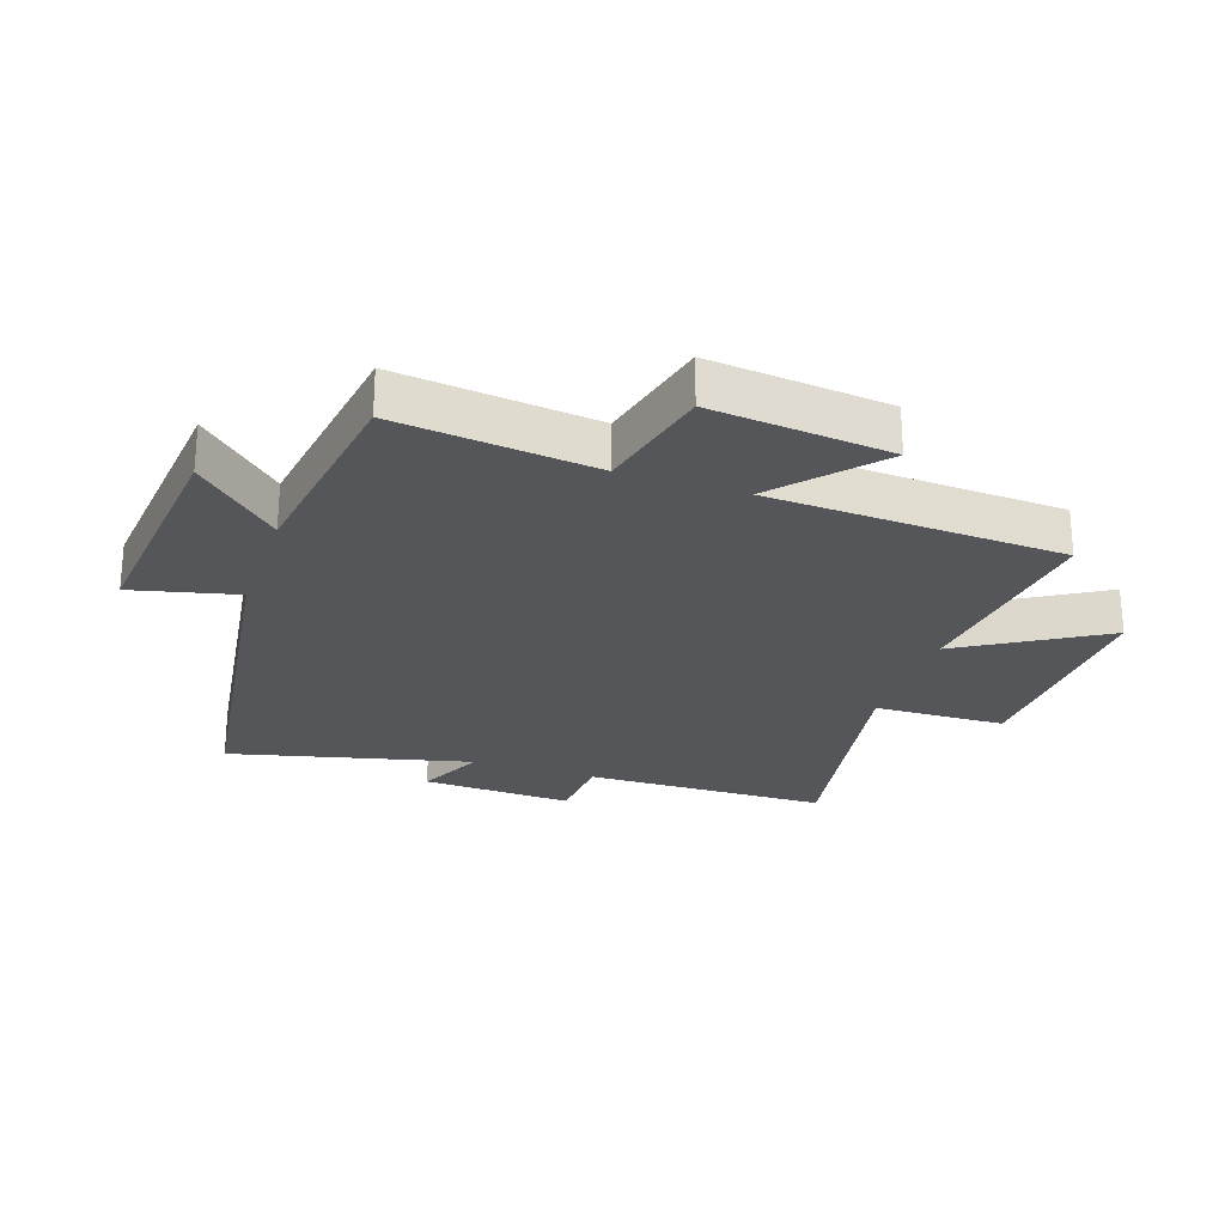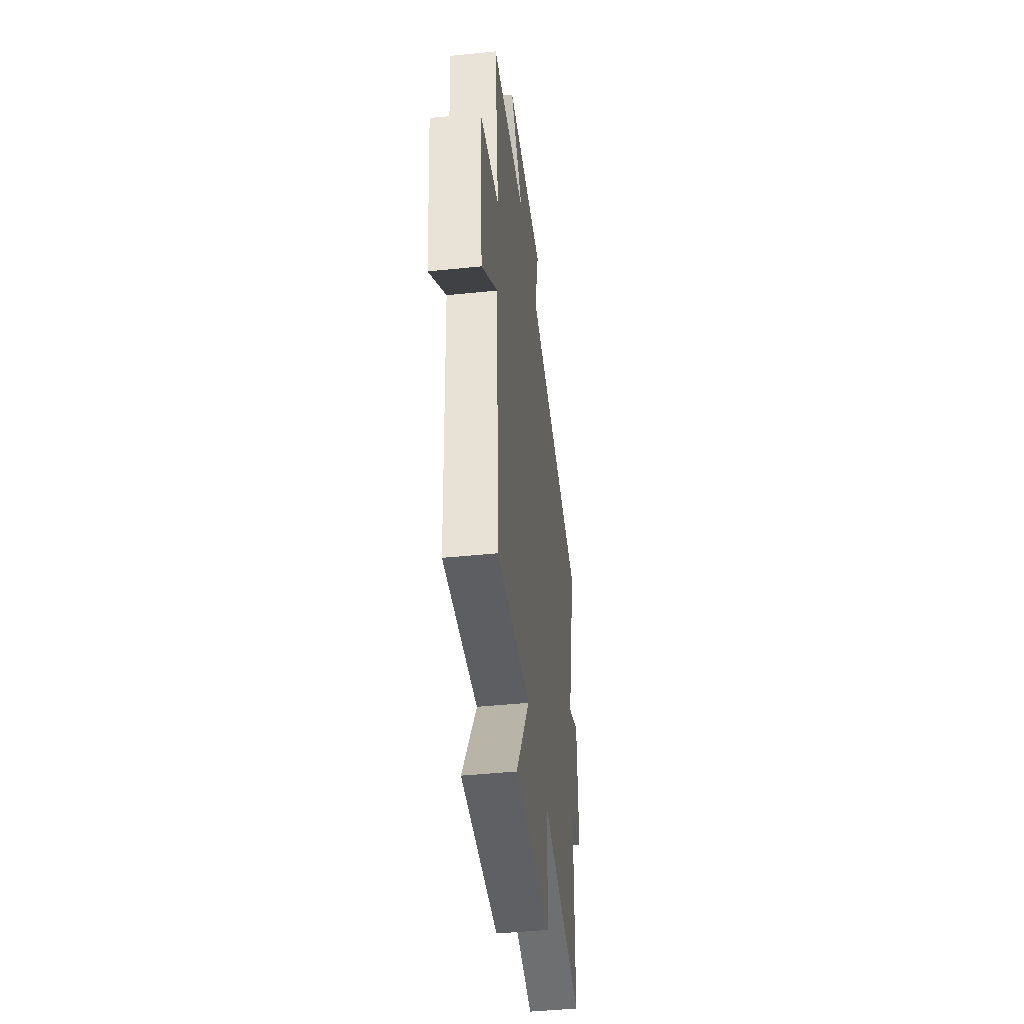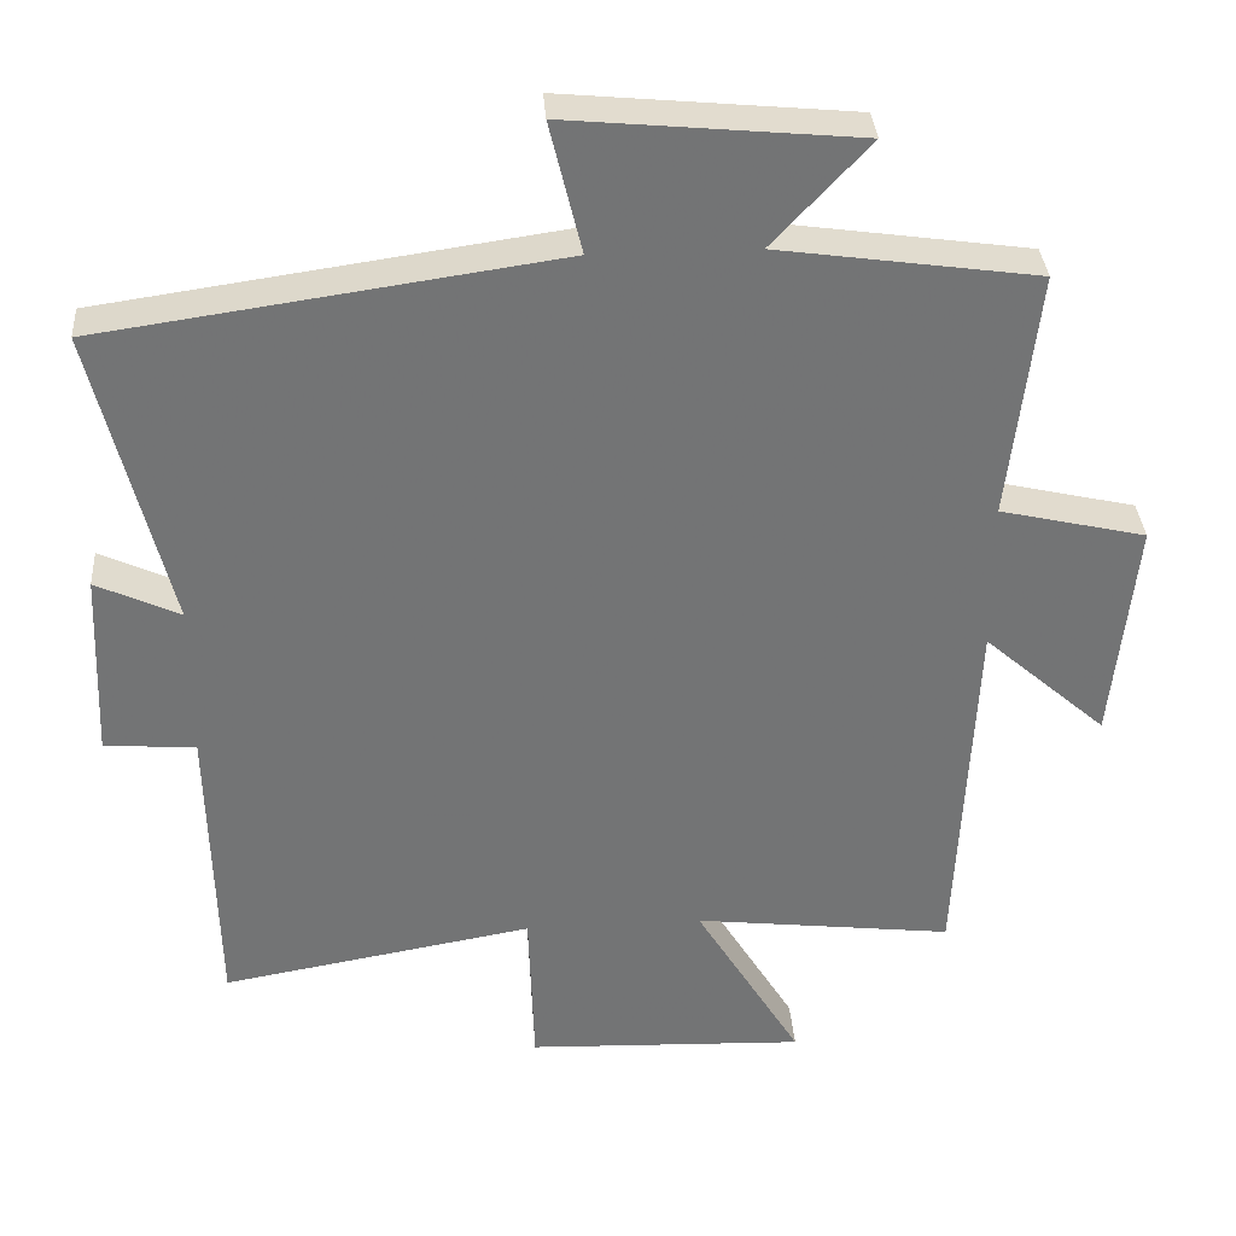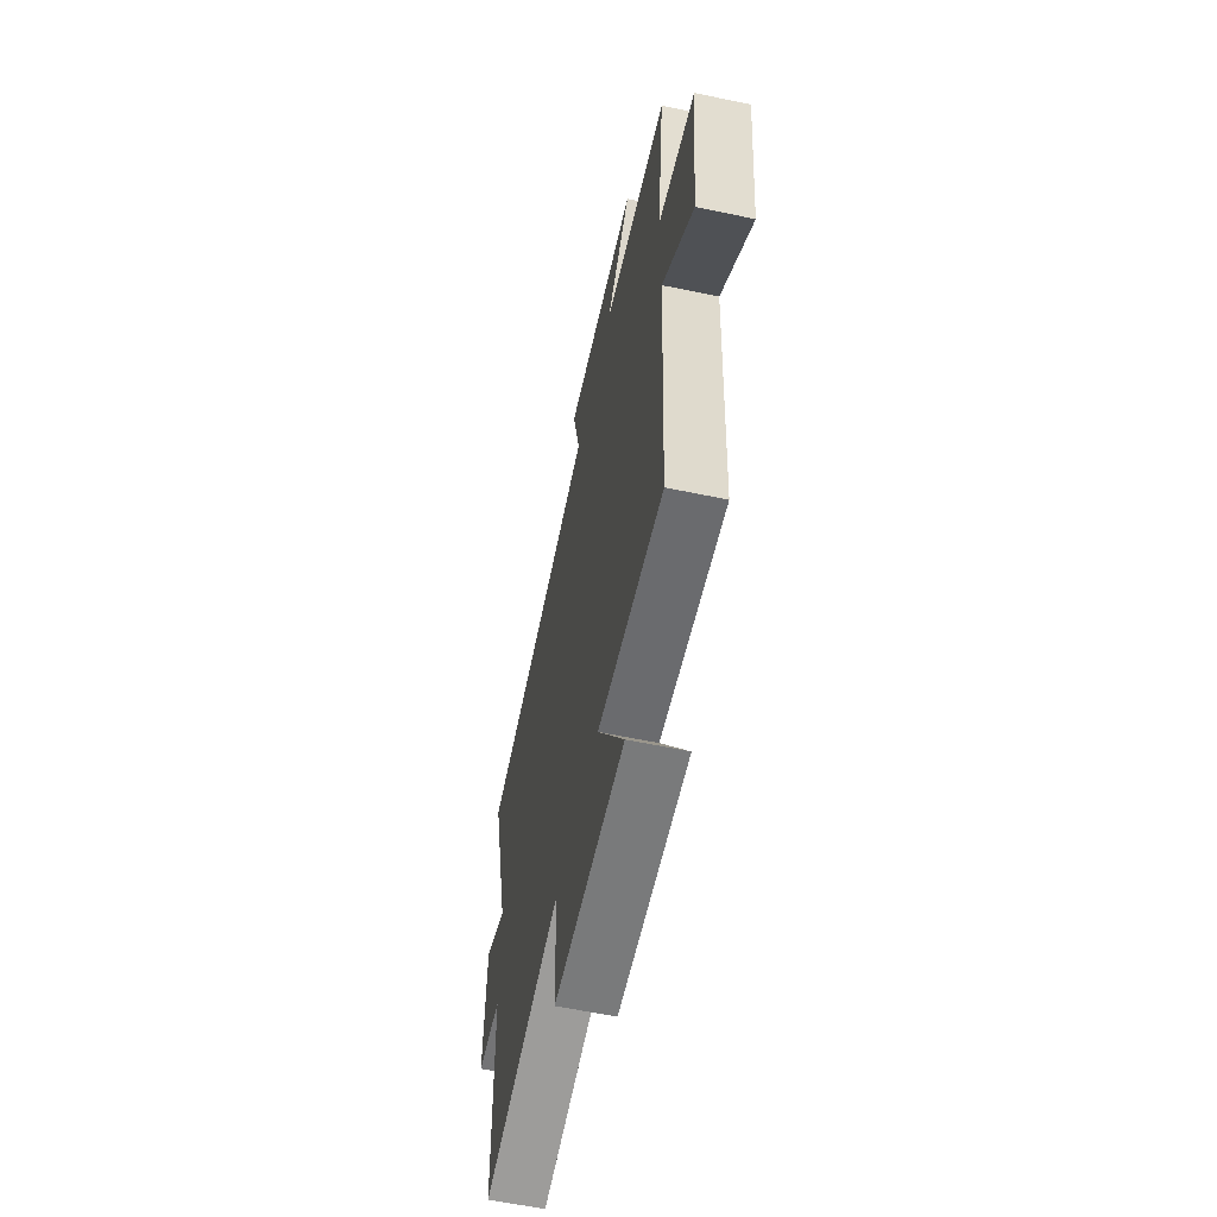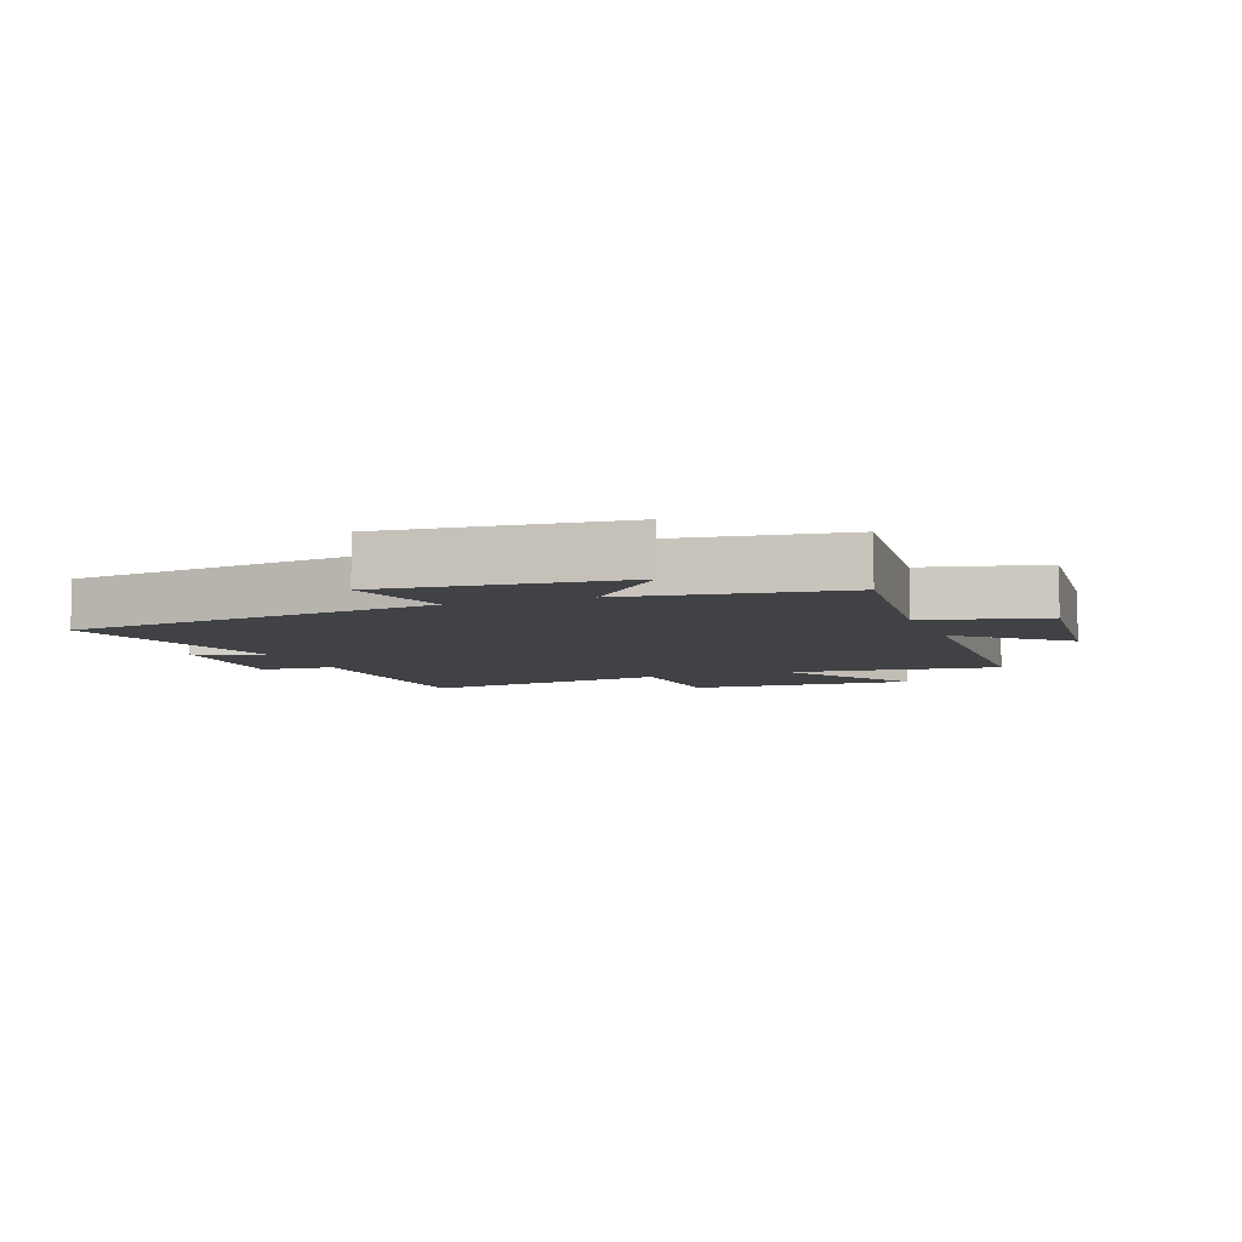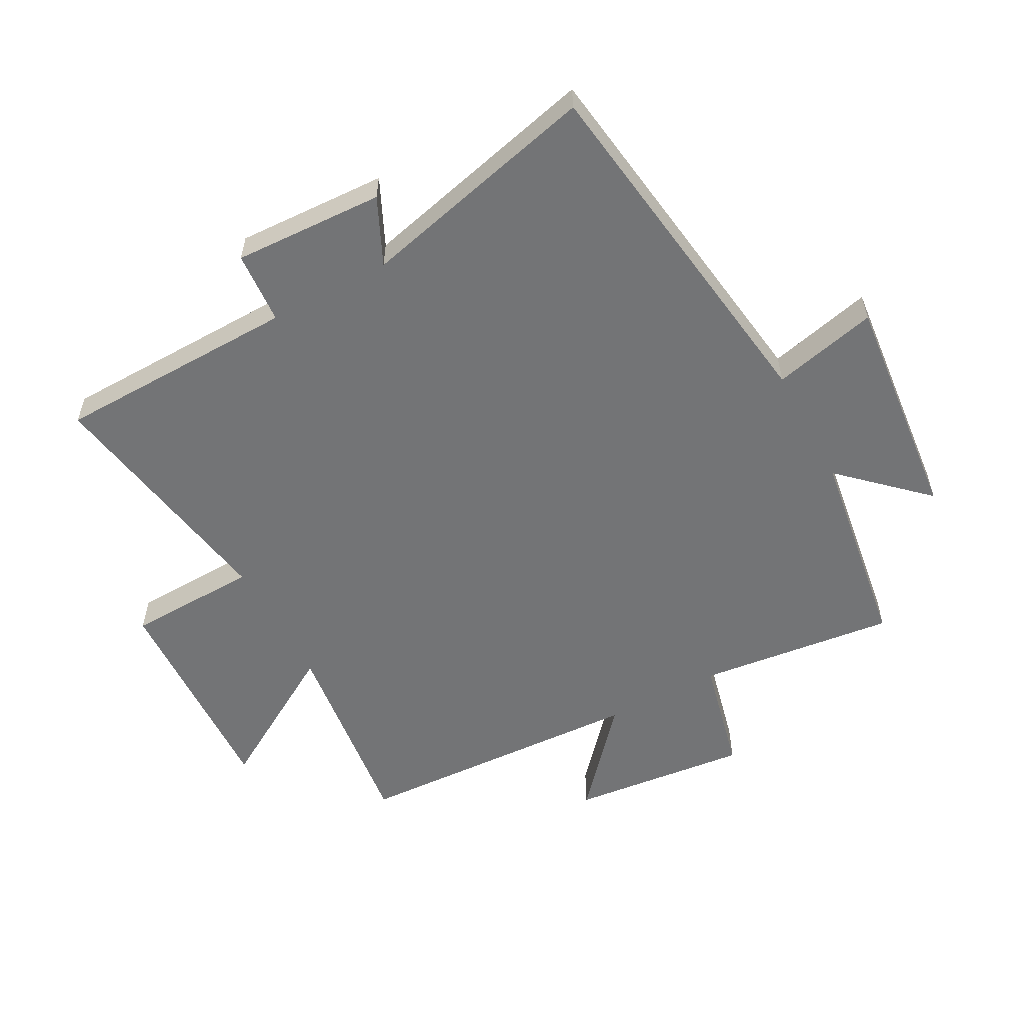
<metadata>
{"format":"obj","ext":"obj","renderer":"f3d","projection":"perspective","resolution":1024,"background":"white","views":[{"elev":-25.5,"azim":71.2,"up":"+Y"},{"elev":-44.8,"azim":96.8,"up":"+Z"},{"elev":34.3,"azim":-4.1,"up":"+Z"},{"elev":-60.2,"azim":77.9,"up":"+Z"},{"elev":-6.6,"azim":20.5,"up":"+Y"},{"elev":-56.2,"azim":-61.8,"up":"+Y"}]}
</metadata>
<code>
v 0.477 0.07 -0.54
v 0.142 0.07 -0.5
v 0.279 0.07 -0.727
v -0.081 0.07 -0.713
v -0.088 0.07 -0.5
v -0.491 0.07 -0.57
v -0.5 0.07 -0.176
v -0.618 0.07 -0.168
v -0.608 0.07 0.076
v -0.5 0.07 0.026
v -0.596 0.07 0.416
v -0.006 0.07 0.5
v -0.047 0.07 0.67
v 0.327 0.07 0.634
v 0.202 0.07 0.5
v 0.537 0.07 0.452
v 0.5 0.07 0.131
v 0.689 0.07 0.087
v 0.659 0.07 -0.203
v 0.5 0.07 -0.063
v 0.477 0 -0.54
v 0.142 0 -0.5
v 0.279 0 -0.727
v -0.081 0 -0.713
v -0.088 0 -0.5
v -0.491 0 -0.57
v -0.5 0 -0.176
v -0.618 0 -0.168
v -0.608 0 0.076
v -0.5 0 0.026
v -0.596 0 0.416
v -0.006 0 0.5
v -0.047 0 0.67
v 0.327 0 0.634
v 0.202 0 0.5
v 0.537 0 0.452
v 0.5 0 0.131
v 0.689 0 0.087
v 0.659 0 -0.203
v 0.5 0 -0.063
f 17 18 19 20
f 17 20 1 2
f 15 16 17 2
f 12 13 14 15
f 12 15 2
f 11 12 2
f 10 11 2
f 7 8 9 10
f 5 6 7 10
f 5 10 2 3
f 3 4 5
f 40 39 38 37
f 22 21 40 37
f 22 37 36 35
f 35 34 33 32
f 22 35 32
f 22 32 31
f 22 31 30
f 30 29 28 27
f 30 27 26 25
f 23 22 30 25
f 25 24 23
f 1 21 22 2
f 2 22 23 3
f 3 23 24 4
f 4 24 25 5
f 5 25 26 6
f 6 26 27 7
f 7 27 28 8
f 8 28 29 9
f 9 29 30 10
f 10 30 31 11
f 11 31 32 12
f 12 32 33 13
f 13 33 34 14
f 14 34 35 15
f 15 35 36 16
f 16 36 37 17
f 17 37 38 18
f 18 38 39 19
f 19 39 40 20
f 20 40 21 1

</code>
